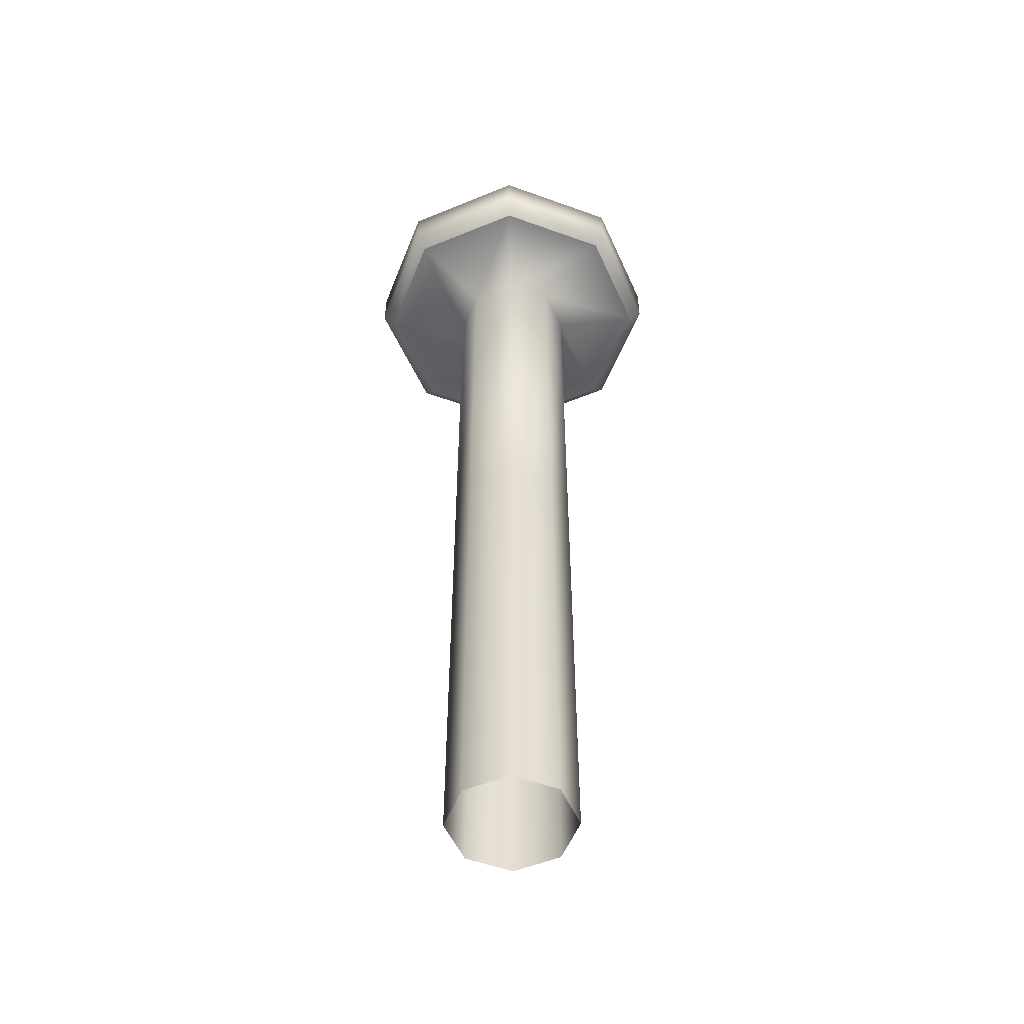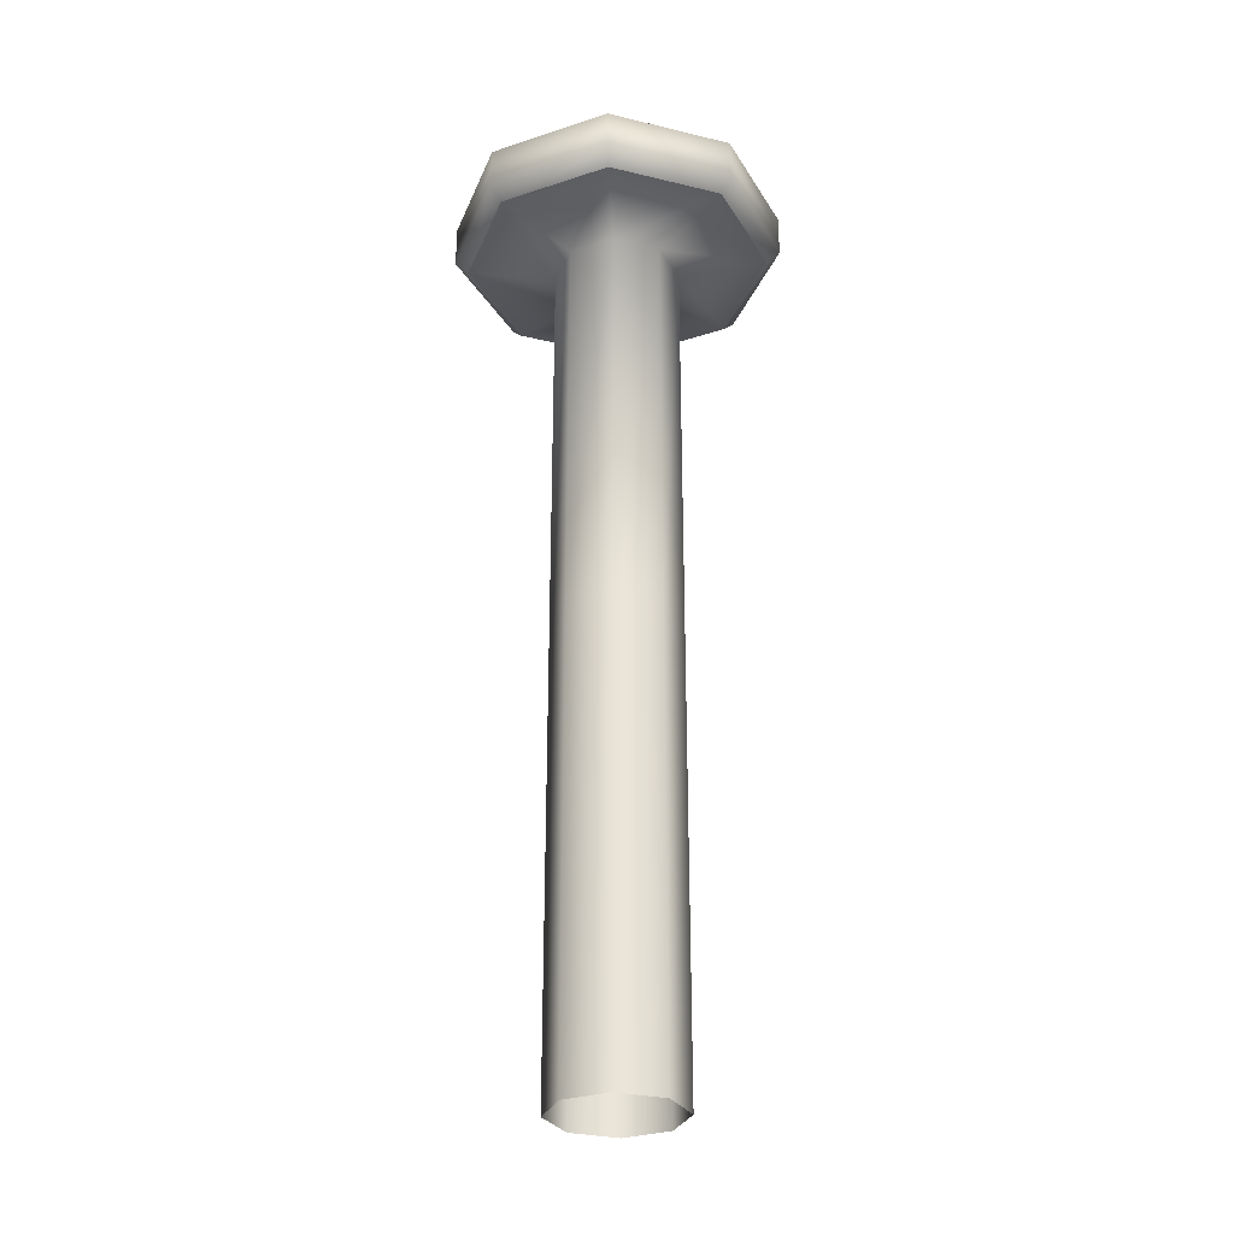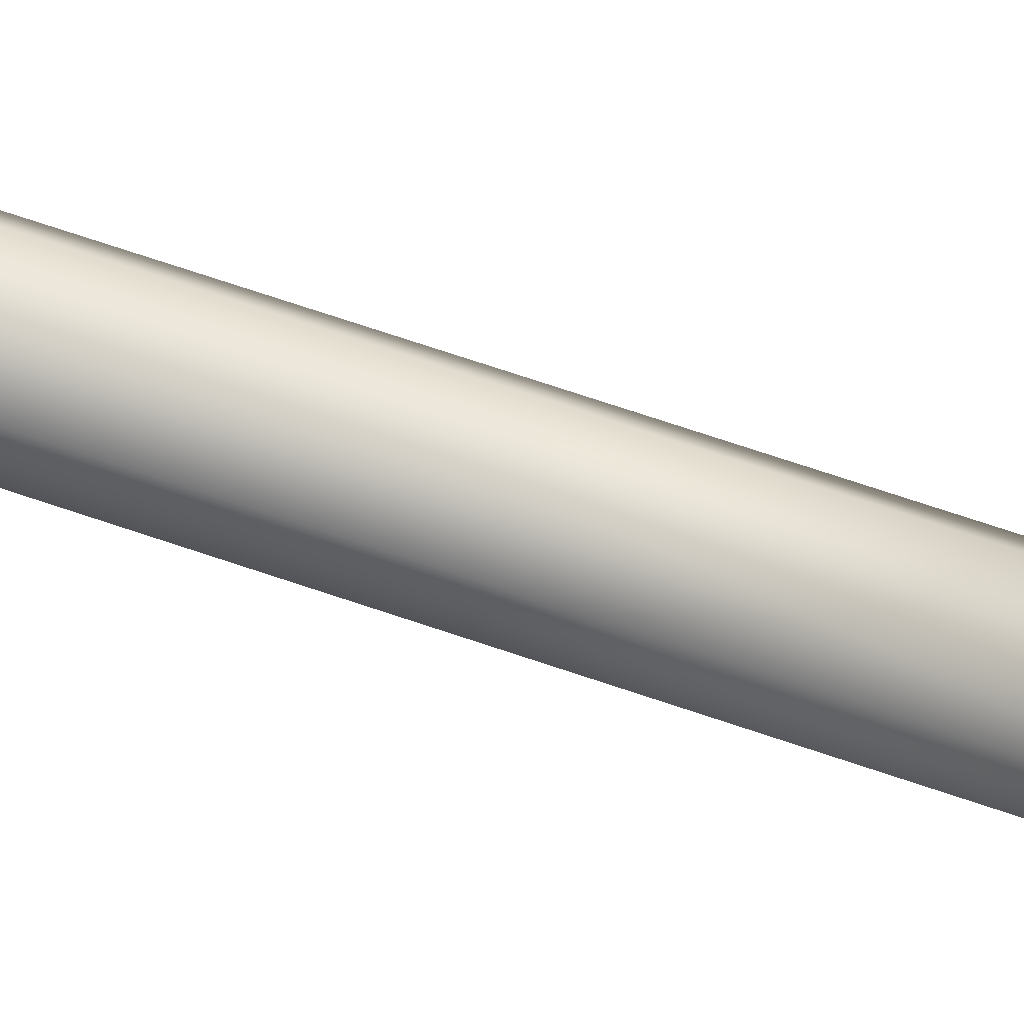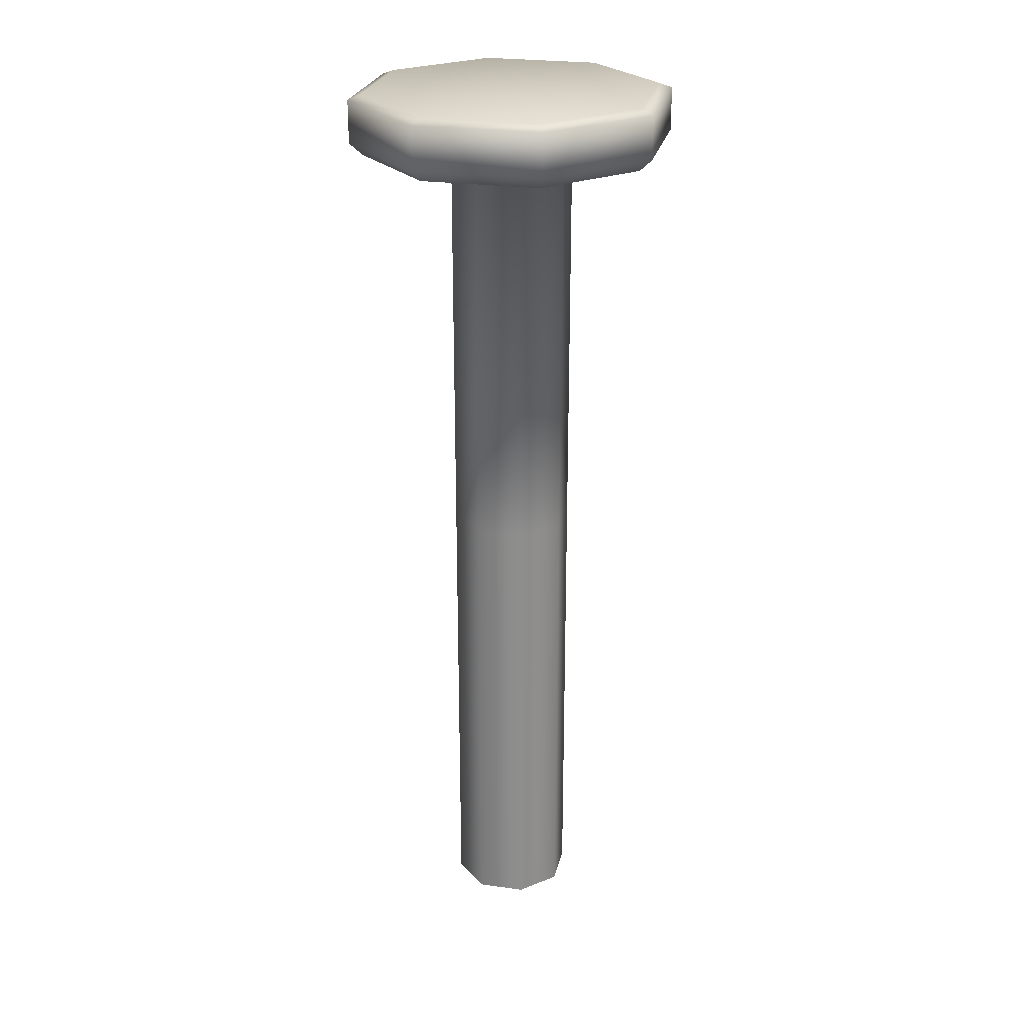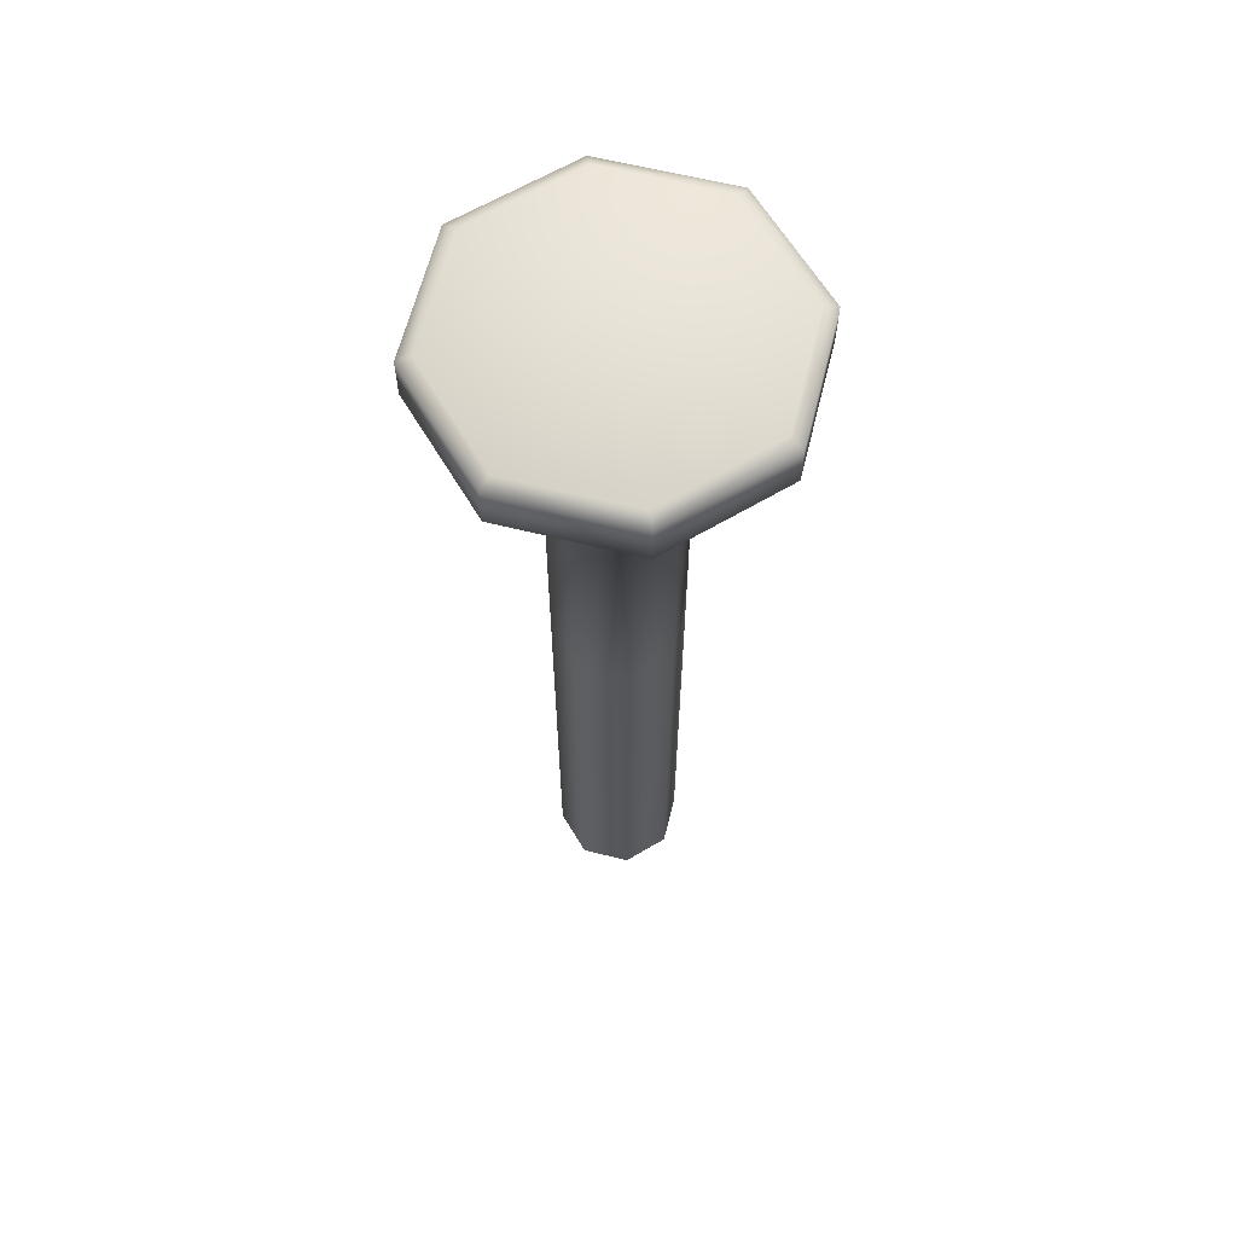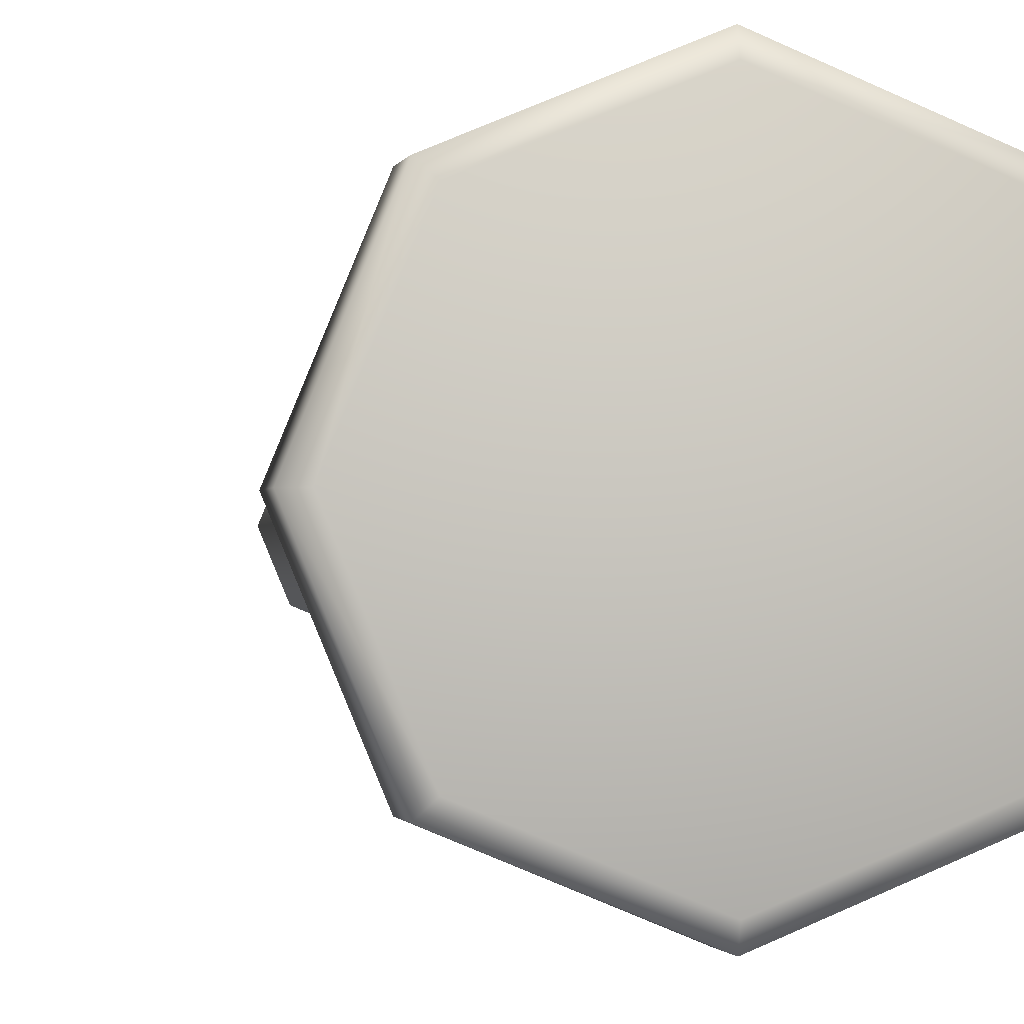
<metadata>
{"format":"obj","ext":"obj","renderer":"f3d","projection":"perspective","resolution":1024,"background":"white","views":[{"elev":-52.9,"azim":1.3,"up":"+Y"},{"elev":-29.9,"azim":-41.9,"up":"+Y"},{"elev":76.9,"azim":108.2,"up":"+Z"},{"elev":25.5,"azim":-144.9,"up":"+Y"},{"elev":63.4,"azim":-53.4,"up":"+Y"},{"elev":-1.0,"azim":170.1,"up":"+Z"}]}
</metadata>
<code>
v 0.0458 0 -0.0458
v 0 0 -0.06478
v -0.0458 0 -0.0458
v -0.06478 0 0
v -0.0458 0 0.0458
v 0 0 0.06478
v 0.0458 0 0.0458
v 0.06478 0 0
v 0.0458 0.4879 -0.0458
v 0 0.4879 -0.06478
v -0.0458 0.4879 -0.0458
v -0.06478 0.4879 0
v -0.0458 0.4879 0.0458
v 0 0.4879 0.06478
v 0.0458 0.4879 0.0458
v 0.06478 0.4879 0
v 0.1113 0.9731 -0.1113
v -0 0.9731 -0.1573
v -0.1113 0.9731 -0.1113
v -0.1573 0.9731 -0
v -0.1113 0.9731 0.1113
v -0 0.9731 0.1573
v 0.1113 0.9731 0.1113
v 0.1573 0.9731 -0
v 0.121 0.9678 -0.121
v 0.1711 0.9678 -0
v 0.121 0.9678 0.121
v -0 0.9678 0.1711
v -0.121 0.9678 0.121
v -0.1711 0.9678 -0
v -0.121 0.9678 -0.121
v -0 0.9678 -0.1711
v 0.121 0.923 -0.121
v 0.1711 0.923 -0
v 0.121 0.923 0.121
v -0 0.923 0.1711
v -0.121 0.923 0.121
v -0.1711 0.923 -0
v -0.121 0.923 -0.121
v -0 0.923 -0.1711
v 0.1113 0.9102 -0.1113
v 0.1573 0.9102 -0
v 0.1113 0.9102 0.1113
v -0 0.9102 0.1573
v -0.1113 0.9102 0.1113
v -0.1573 0.9102 -0
v -0.1113 0.9102 -0.1113
v -0 0.9102 -0.1573
v 0.0458 0.8956 -0.0458
v 0.06478 0.8956 0
v 0.0458 0.8956 0.0458
v 0 0.8956 0.06478
v -0.0458 0.8956 0.0458
v -0.06478 0.8956 0
v -0.0458 0.8956 -0.0458
v 0 0.8956 -0.06478
f 1 2 10 9
f 2 3 11 10
f 3 4 12 11
f 4 5 13 12
f 5 6 14 13
f 6 7 15 14
f 7 8 16 15
f 8 1 9 16
f 9 10 56 49
f 10 11 55 56
f 11 12 54 55
f 12 13 53 54
f 13 14 52 53
f 14 15 51 52
f 15 16 50 51
f 16 9 49 50
f 17 18 19 20 21 22 23 24
f 26 25 17 24
f 27 26 24 23
f 28 27 23 22
f 29 28 22 21
f 30 29 21 20
f 31 30 20 19
f 32 31 19 18
f 25 32 18 17
f 34 33 25 26
f 35 34 26 27
f 36 35 27 28
f 37 36 28 29
f 38 37 29 30
f 39 38 30 31
f 40 39 31 32
f 33 40 32 25
f 42 41 33 34
f 43 42 34 35
f 44 43 35 36
f 45 44 36 37
f 46 45 37 38
f 47 46 38 39
f 48 47 39 40
f 41 48 40 33
f 50 49 41 42
f 51 50 42 43
f 52 51 43 44
f 53 52 44 45
f 54 53 45 46
f 55 54 46 47
f 56 55 47 48
f 49 56 48 41

</code>
